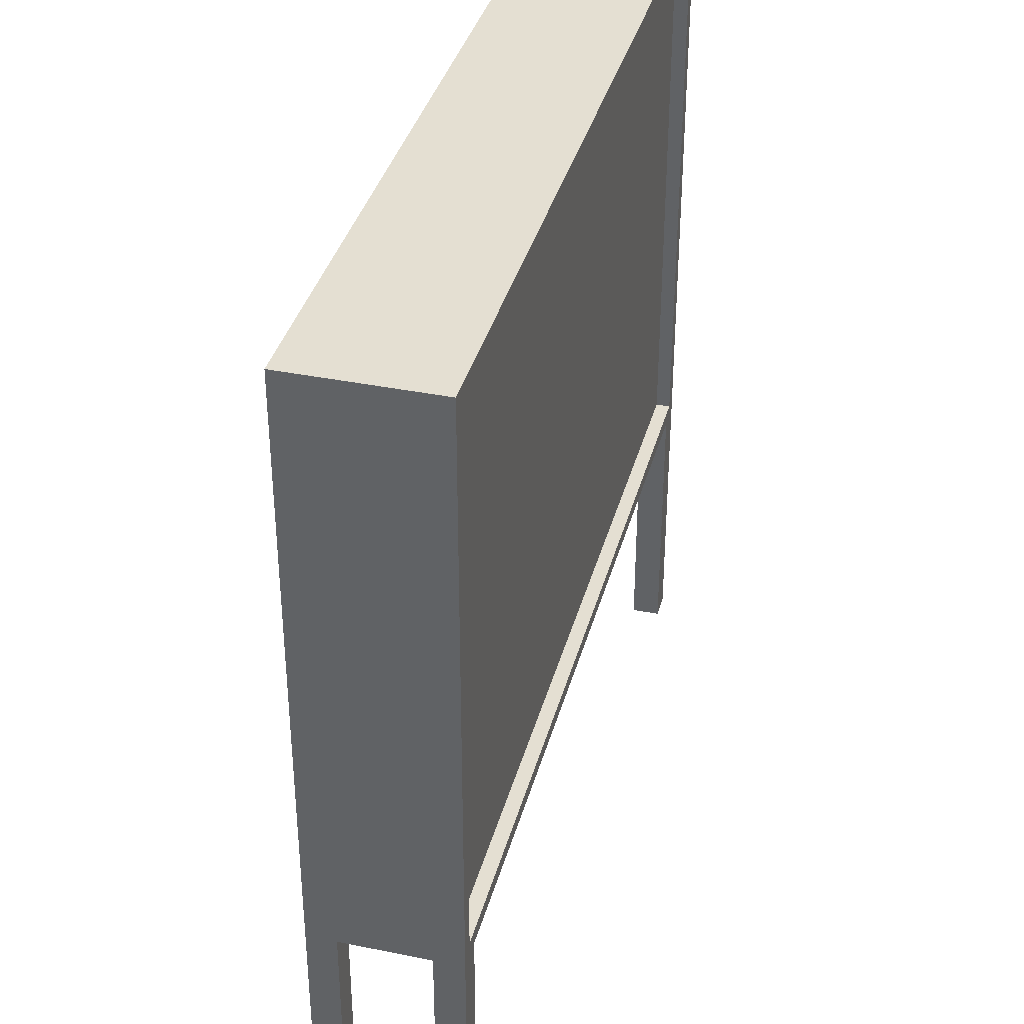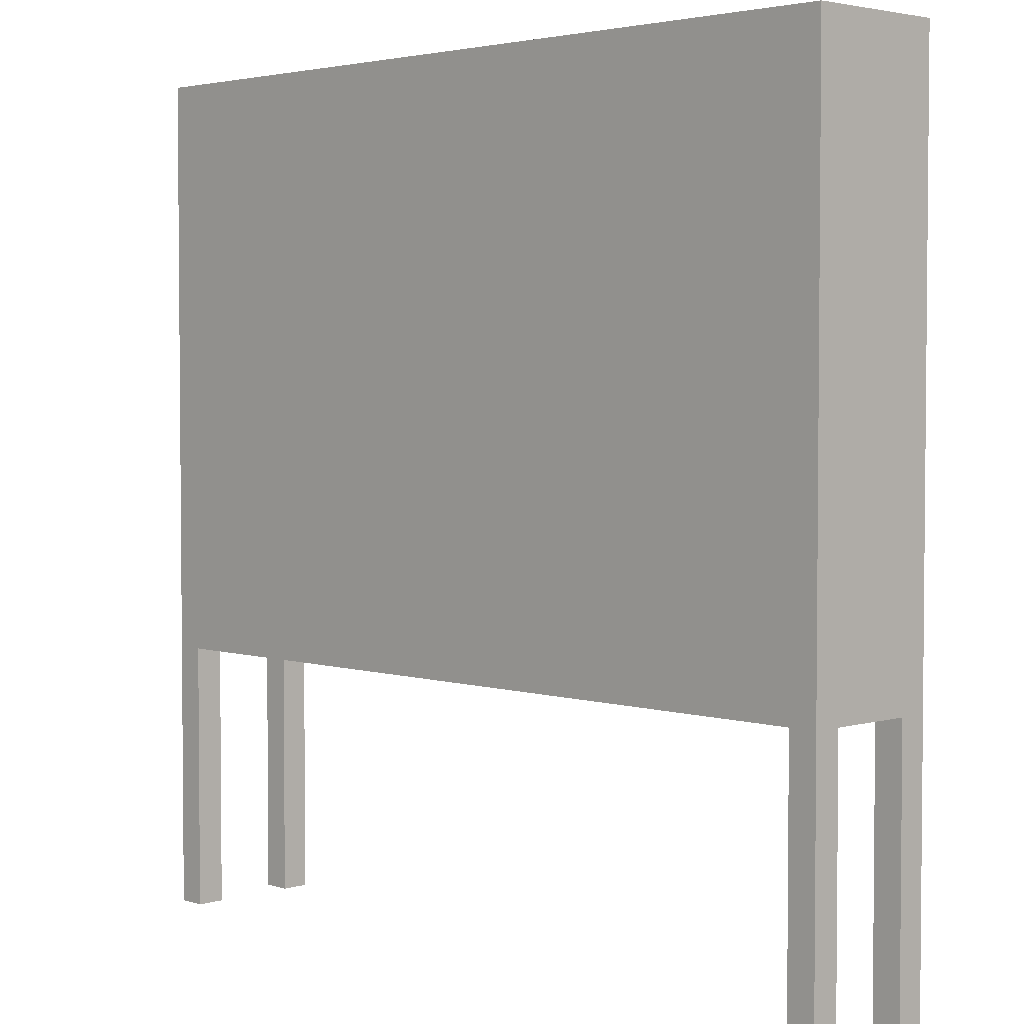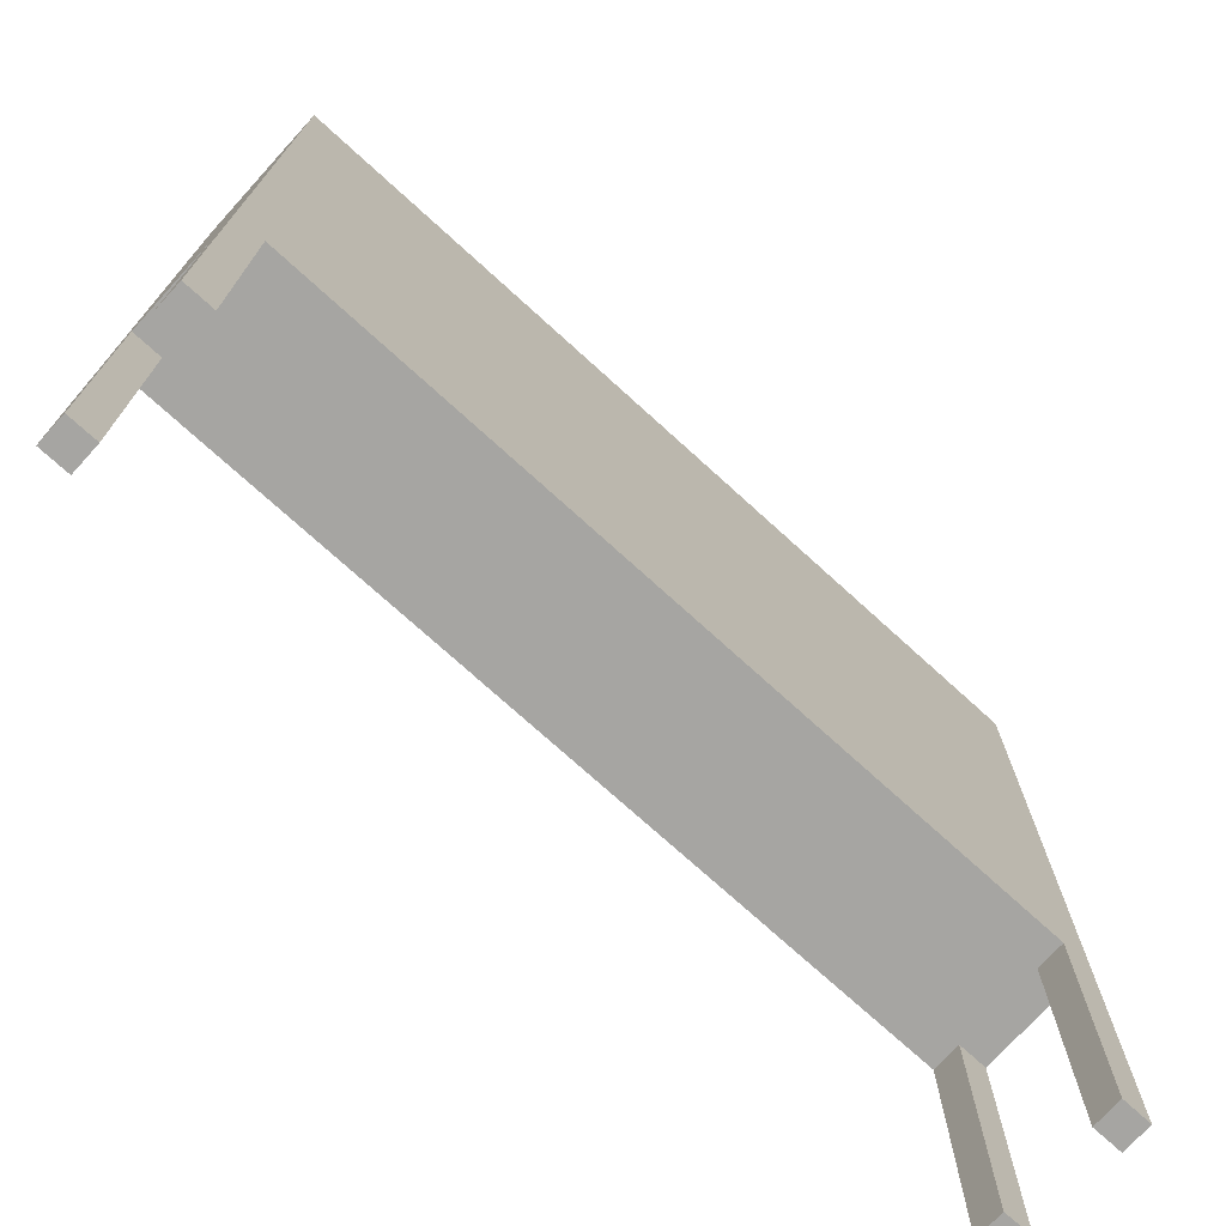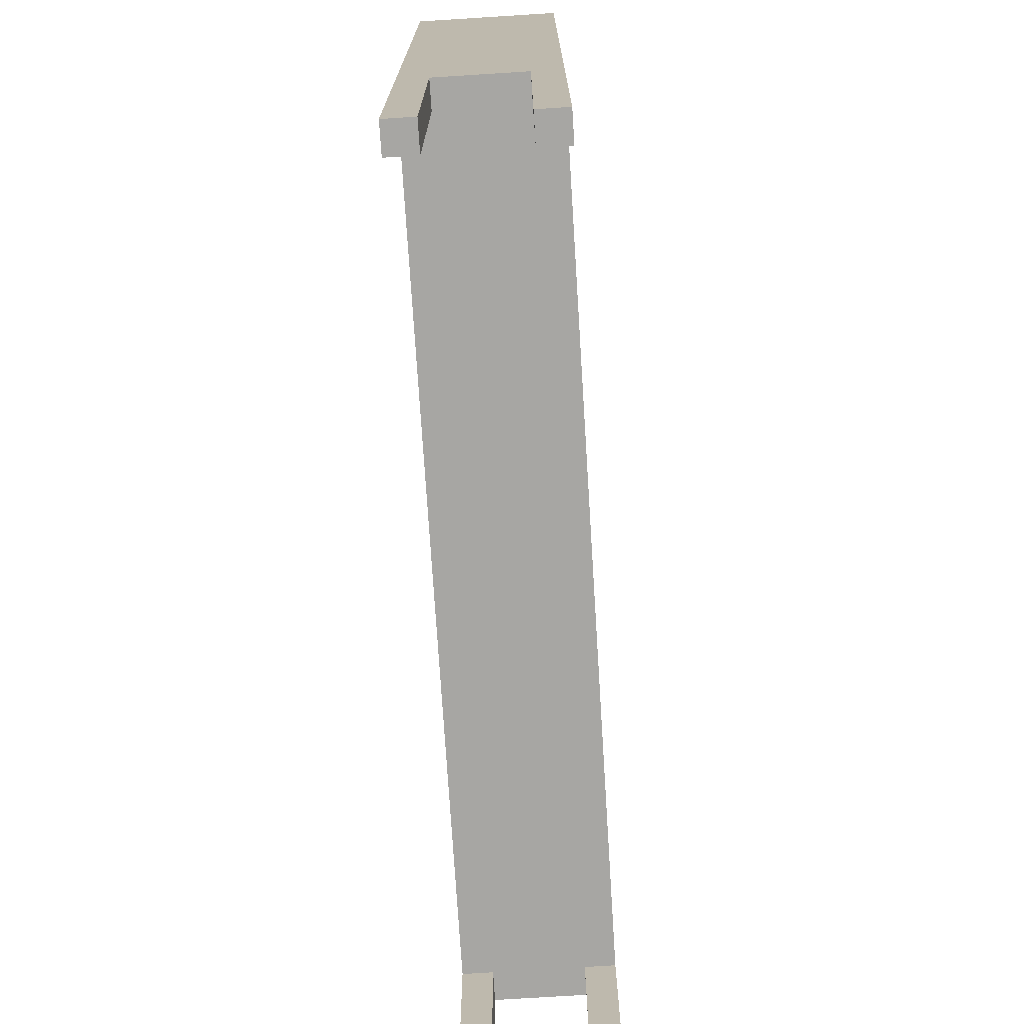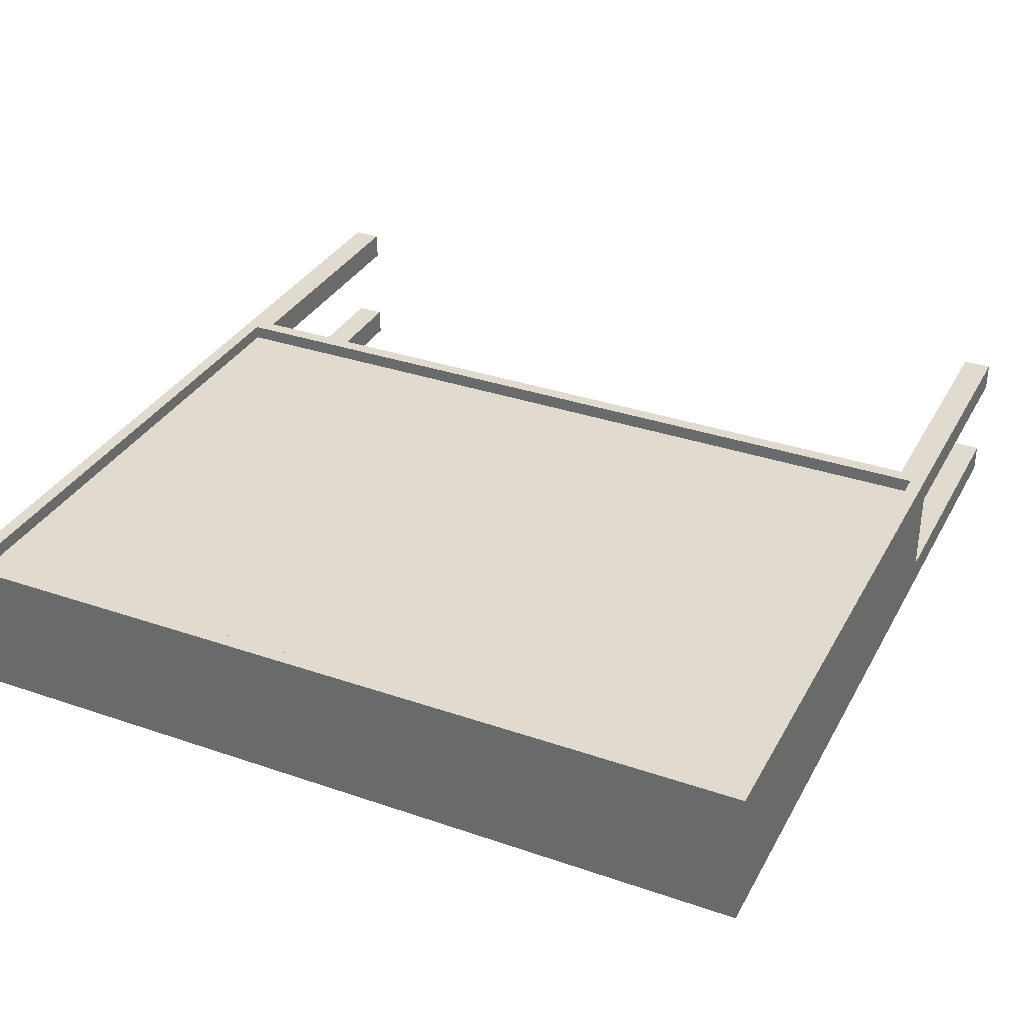
<metadata>
{"format":"obj","ext":"obj","renderer":"f3d","projection":"perspective","resolution":1024,"background":"white","views":[{"elev":37.1,"azim":-75.3,"up":"+Y"},{"elev":3.3,"azim":-134.0,"up":"+Y"},{"elev":-73.7,"azim":137.7,"up":"+Y"},{"elev":-74.1,"azim":93.6,"up":"+Y"},{"elev":33.6,"azim":-154.9,"up":"+Z"}]}
</metadata>
<code>
g map
v -30 0 5
v -30 0 3
v -30 0 -3
v -30 0 -5
v -30 19 3
v -30 19 -3
v -30 60 5
v -30 60 -5
v 28 0 5
v 28 0 3
v 28 0 -3
v 28 0 -5
v 28 19 5
v 28 19 3
v 28 19 -3
v 28 19 -5
v 29 20 5
v 29 20 4
v 29 59 5
v 29 59 4
v -29 20 5
v -29 20 4
v -29 59 5
v -29 59 4
v -28 0 5
v -28 0 3
v -28 0 -3
v -28 0 -5
v -28 19 5
v -28 19 3
v -28 19 -3
v -28 19 -5
v 30 0 5
v 30 0 3
v 30 0 -3
v 30 0 -5
v 30 19 3
v 30 19 -3
v 30 60 5
v 30 60 -5
v -30 0 5
v -30 60 5
v -29 20 5
v -29 59 5
v -28 0 5
v -28 19 5
v 28 0 5
v 28 19 5
v 29 20 5
v 29 59 5
v 30 0 5
v 30 60 5
v -29 20 4
v -29 59 4
v -28 20 4
v -28 24 4
v -26 20 4
v -26 24 4
v -25 45 4
v -25 47 4
v -23 45 4
v -23 47 4
v -21 22 4
v -21 25 4
v -21 26 4
v -21 27 4
v -21 56 4
v -21 57 4
v -20 26 4
v -20 27 4
v -20 34 4
v -20 35 4
v -20 46 4
v -20 47 4
v -20 56 4
v -20 57 4
v -19 21 4
v -19 22 4
v -19 25 4
v -19 34 4
v -19 35 4
v -19 36 4
v -19 45 4
v -19 46 4
v -19 47 4
v -18 21 4
v -18 22 4
v -18 35 4
v -18 36 4
v -18 45 4
v -18 46 4
v -16 40 4
v -16 41 4
v -15 40 4
v -15 41 4
v -13 27 4
v -13 28 4
v -13 35 4
v -13 36 4
v -13 45 4
v -13 46 4
v -13 53 4
v -13 54 4
v -12 27 4
v -12 28 4
v -12 29 4
v -12 34 4
v -12 35 4
v -12 36 4
v -12 45 4
v -12 46 4
v -12 47 4
v -12 52 4
v -12 53 4
v -12 54 4
v -11 28 4
v -11 29 4
v -11 34 4
v -11 35 4
v -11 46 4
v -11 47 4
v -11 52 4
v -11 53 4
v -9 31 4
v -9 32 4
v -9 49 4
v -9 50 4
v -8 31 4
v -8 32 4
v -8 49 4
v -8 50 4
v -6 28 4
v -6 29 4
v -6 34 4
v -6 35 4
v -6 46 4
v -6 47 4
v -6 52 4
v -6 53 4
v -5 27 4
v -5 28 4
v -5 29 4
v -5 34 4
v -5 35 4
v -5 36 4
v -5 45 4
v -5 46 4
v -5 47 4
v -5 52 4
v -5 53 4
v -5 54 4
v -4 27 4
v -4 28 4
v -4 35 4
v -4 36 4
v -4 45 4
v -4 46 4
v -4 53 4
v -4 54 4
v -4 55 4
v -3 54 4
v -3 55 4
v -1 39 4
v -1 42 4
v 2 39 4
v 2 42 4
v 2 55 4
v 2 56 4
v 3 55 4
v 3 56 4
v 5 27 4
v 5 28 4
v 5 35 4
v 5 36 4
v 5 45 4
v 5 46 4
v 5 53 4
v 5 54 4
v 6 27 4
v 6 28 4
v 6 29 4
v 6 34 4
v 6 35 4
v 6 36 4
v 6 45 4
v 6 46 4
v 6 47 4
v 6 52 4
v 6 53 4
v 6 54 4
v 7 28 4
v 7 29 4
v 7 34 4
v 7 35 4
v 7 46 4
v 7 47 4
v 7 52 4
v 7 53 4
v 9 31 4
v 9 32 4
v 9 49 4
v 9 50 4
v 10 31 4
v 10 32 4
v 10 49 4
v 10 50 4
v 12 28 4
v 12 29 4
v 12 34 4
v 12 35 4
v 12 46 4
v 12 47 4
v 12 52 4
v 12 53 4
v 13 27 4
v 13 28 4
v 13 29 4
v 13 34 4
v 13 35 4
v 13 36 4
v 13 45 4
v 13 46 4
v 13 47 4
v 13 52 4
v 13 53 4
v 13 54 4
v 14 27 4
v 14 28 4
v 14 35 4
v 14 36 4
v 14 45 4
v 14 46 4
v 14 53 4
v 14 54 4
v 15 21 4
v 15 23 4
v 15 33 4
v 15 35 4
v 16 40 4
v 16 41 4
v 17 40 4
v 17 41 4
v 18 21 4
v 18 23 4
v 18 33 4
v 18 35 4
v 19 27 4
v 19 28 4
v 19 35 4
v 19 36 4
v 19 45 4
v 19 46 4
v 20 27 4
v 20 28 4
v 20 34 4
v 20 35 4
v 20 36 4
v 20 45 4
v 20 46 4
v 20 47 4
v 21 34 4
v 21 35 4
v 21 43 4
v 21 44 4
v 21 46 4
v 21 47 4
v 22 43 4
v 22 44 4
v 22 47 4
v 22 48 4
v 23 20 4
v 23 23 4
v 23 47 4
v 23 48 4
v 24 55 4
v 24 57 4
v 26 24 4
v 26 25 4
v 26 52 4
v 26 53 4
v 27 24 4
v 27 25 4
v 27 52 4
v 27 53 4
v 27 55 4
v 27 57 4
v 28 20 4
v 28 23 4
v 29 20 4
v 29 59 4
v -30 0 -3
v -30 19 -3
v -28 0 -3
v -28 19 -3
v 28 0 -3
v 28 19 -3
v 30 0 -3
v 30 19 -3
v -30 0 3
v -30 19 3
v -28 0 3
v -28 19 3
v 28 0 3
v 28 19 3
v 30 0 3
v 30 19 3
v -30 0 -5
v -30 60 -5
v -28 0 -5
v -28 19 -5
v 28 0 -5
v 28 19 -5
v 30 0 -5
v 30 60 -5
v -30 0 5
v -28 0 5
v 28 0 5
v 30 0 5
v -30 0 3
v -28 0 3
v 28 0 3
v 30 0 3
v -30 0 -3
v -28 0 -3
v 28 0 -3
v 30 0 -3
v -30 0 -5
v -28 0 -5
v 28 0 -5
v 30 0 -5
v -28 19 5
v 28 19 5
v -30 19 3
v -28 19 3
v 28 19 3
v 30 19 3
v -30 19 -3
v -28 19 -3
v 28 19 -3
v 30 19 -3
v -28 19 -5
v 28 19 -5
v -29 59 5
v 29 59 5
v -29 59 4
v 29 59 4
v -29 20 5
v 29 20 5
v -29 20 4
v -28 20 4
v -26 20 4
v 23 20 4
v 28 20 4
v 29 20 4
v -30 60 5
v 30 60 5
v -30 60 -5
v 30 60 -5
f 5 2 1
f 6 4 3
f 7 5 1
f 7 6 5
f 8 4 6
f 8 6 7
f 13 10 9
f 14 10 13
f 15 12 11
f 16 12 15
f 19 18 17
f 20 18 19
f 21 22 23
f 23 22 24
f 25 26 29
f 29 26 30
f 27 28 31
f 31 28 32
f 33 34 37
f 35 36 38
f 33 37 39
f 37 38 39
f 38 36 40
f 39 38 40
f 43 42 41
f 44 42 43
f 45 43 41
f 46 43 45
f 48 43 46
f 49 43 48
f 49 48 47
f 50 42 44
f 51 49 47
f 51 50 49
f 52 42 50
f 52 50 51
f 55 54 53
f 56 54 55
f 57 56 55
f 58 54 56
f 58 56 57
f 59 58 57
f 59 54 58
f 60 54 59
f 61 59 57
f 61 60 59
f 62 54 60
f 62 60 61
f 63 61 57
f 63 62 61
f 64 62 63
f 65 62 64
f 66 62 65
f 67 54 62
f 67 62 66
f 68 54 67
f 69 66 65
f 69 65 64
f 70 67 66
f 70 66 69
f 71 67 70
f 72 67 71
f 73 67 72
f 74 67 73
f 75 68 67
f 75 67 74
f 76 54 68
f 76 68 75
f 77 63 57
f 78 64 63
f 78 63 77
f 79 69 64
f 79 64 78
f 79 70 69
f 79 71 70
f 80 72 71
f 80 71 79
f 81 73 72
f 81 72 80
f 82 73 81
f 83 73 82
f 84 74 73
f 84 73 83
f 85 75 74
f 85 74 84
f 85 76 75
f 86 77 57
f 86 78 77
f 87 80 79
f 87 78 86
f 87 79 78
f 87 81 80
f 88 82 81
f 88 81 87
f 89 83 82
f 89 82 88
f 90 84 83
f 90 83 89
f 91 85 84
f 91 84 90
f 92 90 89
f 93 90 92
f 94 92 89
f 94 93 92
f 95 90 93
f 95 93 94
f 96 89 88
f 96 88 87
f 96 87 86
f 97 89 96
f 98 89 97
f 99 95 94
f 99 89 98
f 99 94 89
f 100 90 95
f 100 95 99
f 100 91 90
f 101 85 91
f 101 91 100
f 102 76 85
f 102 85 101
f 103 76 102
f 104 97 96
f 104 96 86
f 105 98 97
f 105 97 104
f 106 98 105
f 107 98 106
f 108 99 98
f 108 98 107
f 109 100 99
f 109 99 108
f 110 101 100
f 110 100 109
f 111 102 101
f 111 101 110
f 112 102 111
f 113 102 112
f 114 103 102
f 114 102 113
f 115 76 103
f 115 103 114
f 116 105 104
f 116 106 105
f 117 107 106
f 117 106 116
f 118 108 107
f 118 107 117
f 119 109 108
f 119 108 118
f 119 110 109
f 119 111 110
f 120 112 111
f 120 111 119
f 121 113 112
f 121 112 120
f 122 114 113
f 122 113 121
f 123 115 114
f 123 114 122
f 124 118 117
f 125 118 124
f 126 122 121
f 127 122 126
f 128 124 117
f 128 125 124
f 129 118 125
f 129 125 128
f 130 127 126
f 130 126 121
f 131 122 127
f 131 127 130
f 132 116 104
f 132 117 116
f 133 128 117
f 133 117 132
f 133 129 128
f 134 121 120
f 134 129 133
f 134 120 119
f 134 118 129
f 134 119 118
f 135 121 134
f 136 121 135
f 137 131 130
f 137 121 136
f 137 130 121
f 138 122 131
f 138 131 137
f 138 123 122
f 139 115 123
f 139 123 138
f 140 104 86
f 140 132 104
f 141 133 132
f 141 132 140
f 142 134 133
f 142 133 141
f 143 135 134
f 143 134 142
f 144 136 135
f 144 135 143
f 145 136 144
f 146 136 145
f 147 137 136
f 147 136 146
f 148 138 137
f 148 137 147
f 149 139 138
f 149 138 148
f 150 115 139
f 150 139 149
f 151 76 115
f 151 115 150
f 152 140 86
f 152 141 140
f 153 143 142
f 153 141 152
f 153 142 141
f 153 144 143
f 154 145 144
f 154 144 153
f 155 146 145
f 155 145 154
f 156 147 146
f 156 146 155
f 157 149 148
f 157 147 156
f 157 150 149
f 157 148 147
f 158 151 150
f 158 150 157
f 159 76 151
f 159 151 158
f 160 76 159
f 161 158 157
f 161 157 156
f 161 160 159
f 161 159 158
f 162 76 160
f 162 160 161
f 163 156 155
f 164 156 163
f 165 163 155
f 165 164 163
f 166 156 164
f 166 164 165
f 167 76 162
f 167 162 161
f 168 76 167
f 169 167 161
f 169 168 167
f 170 76 168
f 170 168 169
f 171 154 153
f 171 155 154
f 171 152 86
f 171 153 152
f 172 155 171
f 173 155 172
f 174 165 155
f 174 155 173
f 174 166 165
f 175 170 169
f 175 166 174
f 175 156 166
f 175 169 161
f 175 161 156
f 176 170 175
f 177 170 176
f 178 170 177
f 179 171 86
f 179 172 171
f 180 173 172
f 180 172 179
f 181 173 180
f 182 173 181
f 183 174 173
f 183 173 182
f 184 175 174
f 184 174 183
f 185 176 175
f 185 175 184
f 186 177 176
f 186 176 185
f 187 177 186
f 188 177 187
f 189 178 177
f 189 177 188
f 190 170 178
f 190 178 189
f 191 180 179
f 191 181 180
f 192 182 181
f 192 181 191
f 193 183 182
f 193 182 192
f 194 184 183
f 194 183 193
f 194 185 184
f 194 186 185
f 195 187 186
f 195 186 194
f 196 188 187
f 196 187 195
f 197 189 188
f 197 188 196
f 198 190 189
f 198 189 197
f 199 193 192
f 200 193 199
f 201 197 196
f 202 197 201
f 203 199 192
f 203 200 199
f 204 193 200
f 204 200 203
f 205 202 201
f 205 201 196
f 206 197 202
f 206 202 205
f 207 191 179
f 207 192 191
f 208 203 192
f 208 192 207
f 208 204 203
f 209 196 195
f 209 204 208
f 209 195 194
f 209 193 204
f 209 194 193
f 210 196 209
f 211 196 210
f 212 205 196
f 212 196 211
f 212 206 205
f 213 197 206
f 213 206 212
f 213 198 197
f 214 190 198
f 214 198 213
f 215 179 86
f 215 207 179
f 216 208 207
f 216 207 215
f 217 209 208
f 217 208 216
f 218 210 209
f 218 209 217
f 219 211 210
f 219 210 218
f 220 211 219
f 221 211 220
f 222 212 211
f 222 211 221
f 223 213 212
f 223 212 222
f 224 214 213
f 224 213 223
f 225 190 214
f 225 214 224
f 226 170 190
f 226 190 225
f 227 215 86
f 227 216 215
f 228 218 217
f 228 216 227
f 228 217 216
f 228 219 218
f 229 220 219
f 229 219 228
f 230 221 220
f 230 220 229
f 231 222 221
f 231 221 230
f 232 224 223
f 232 222 231
f 232 225 224
f 232 223 222
f 233 226 225
f 233 225 232
f 234 170 226
f 234 226 233
f 235 229 228
f 235 227 86
f 235 86 57
f 235 228 227
f 235 230 229
f 236 230 235
f 237 230 236
f 238 230 237
f 239 231 230
f 240 231 239
f 241 239 230
f 241 240 239
f 242 231 240
f 242 240 241
f 243 235 57
f 243 236 235
f 244 237 236
f 244 236 243
f 245 238 237
f 245 237 244
f 246 230 238
f 246 238 245
f 247 245 244
f 247 244 243
f 247 246 245
f 248 246 247
f 249 230 246
f 249 246 248
f 250 242 241
f 250 230 249
f 250 241 230
f 251 233 232
f 251 242 250
f 251 234 233
f 251 232 231
f 251 231 242
f 252 234 251
f 253 247 243
f 253 248 247
f 254 249 248
f 254 248 253
f 255 249 254
f 256 250 249
f 256 249 255
f 257 251 250
f 257 250 256
f 258 252 251
f 258 251 257
f 259 234 252
f 259 252 258
f 260 234 259
f 261 255 254
f 261 256 255
f 261 254 253
f 262 258 257
f 262 256 261
f 262 257 256
f 262 259 258
f 263 259 262
f 264 259 263
f 265 260 259
f 265 259 264
f 266 234 260
f 266 260 265
f 267 264 263
f 267 262 261
f 267 263 262
f 268 265 264
f 268 264 267
f 268 266 265
f 269 234 266
f 269 266 268
f 270 234 269
f 271 267 261
f 271 261 253
f 271 268 267
f 271 269 268
f 271 253 243
f 271 243 57
f 272 269 271
f 273 270 269
f 273 269 272
f 274 234 270
f 274 270 273
f 275 170 234
f 275 234 274
f 275 274 273
f 275 273 272
f 276 76 170
f 276 170 275
f 276 54 76
f 277 275 272
f 278 275 277
f 279 275 278
f 280 275 279
f 281 277 272
f 281 278 277
f 282 279 278
f 282 278 281
f 283 280 279
f 283 279 282
f 284 275 280
f 284 280 283
f 285 276 275
f 285 275 284
f 286 54 276
f 286 276 285
f 287 272 271
f 288 285 284
f 288 272 287
f 288 284 283
f 288 286 285
f 288 281 272
f 288 282 281
f 288 283 282
f 289 288 287
f 290 54 286
f 290 288 289
f 290 286 288
f 293 292 291
f 294 292 293
f 297 296 295
f 298 296 297
f 299 300 301
f 301 300 302
f 303 304 305
f 305 304 306
f 307 308 309
f 309 308 310
f 310 308 312
f 311 312 313
f 312 308 314
f 313 312 314
f 319 316 315
f 320 316 319
f 321 318 317
f 322 318 321
f 327 324 323
f 328 324 327
f 329 326 325
f 330 326 329
f 334 332 331
f 335 332 334
f 337 334 333
f 337 336 335
f 337 335 334
f 338 336 337
f 339 336 338
f 340 336 339
f 341 339 338
f 342 339 341
f 345 344 343
f 346 344 345
f 347 348 349
f 349 348 350
f 350 348 351
f 351 348 352
f 352 348 353
f 353 348 354
f 355 356 357
f 357 356 358

</code>
